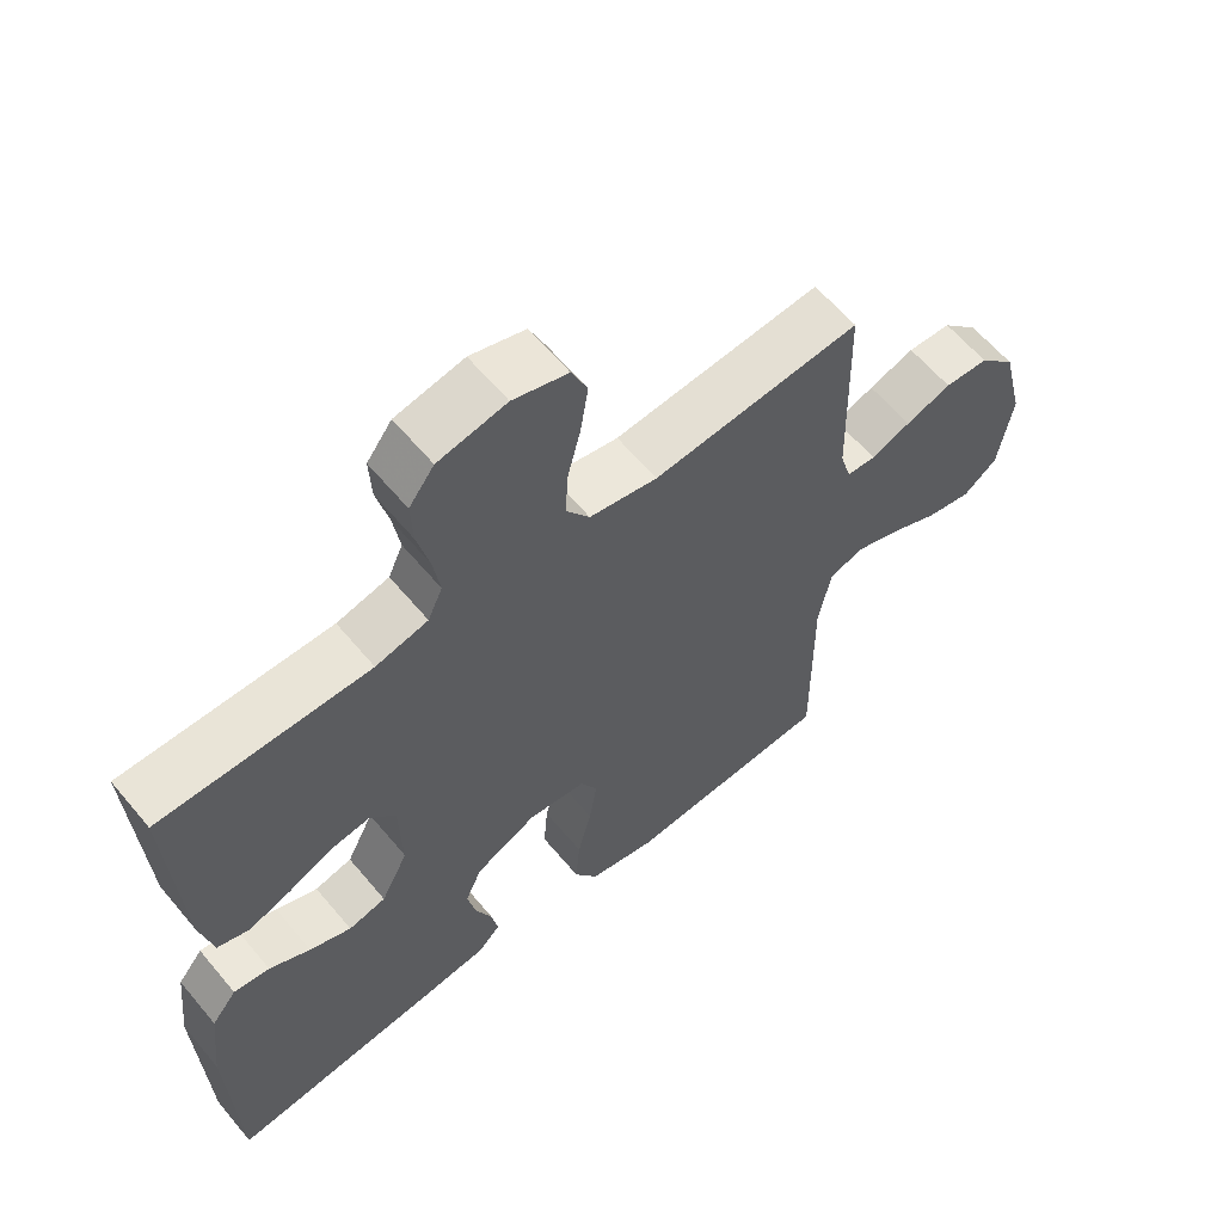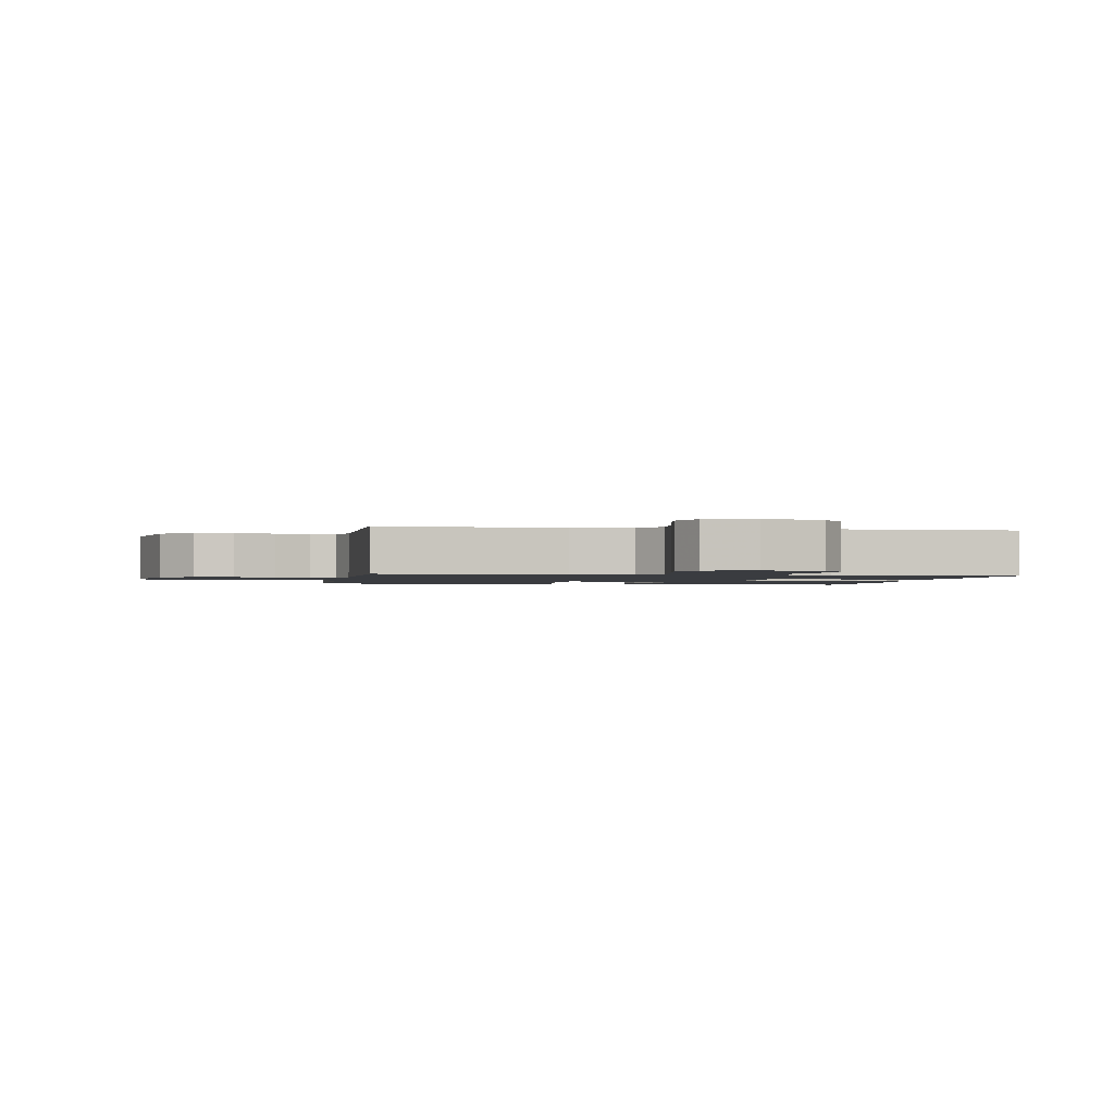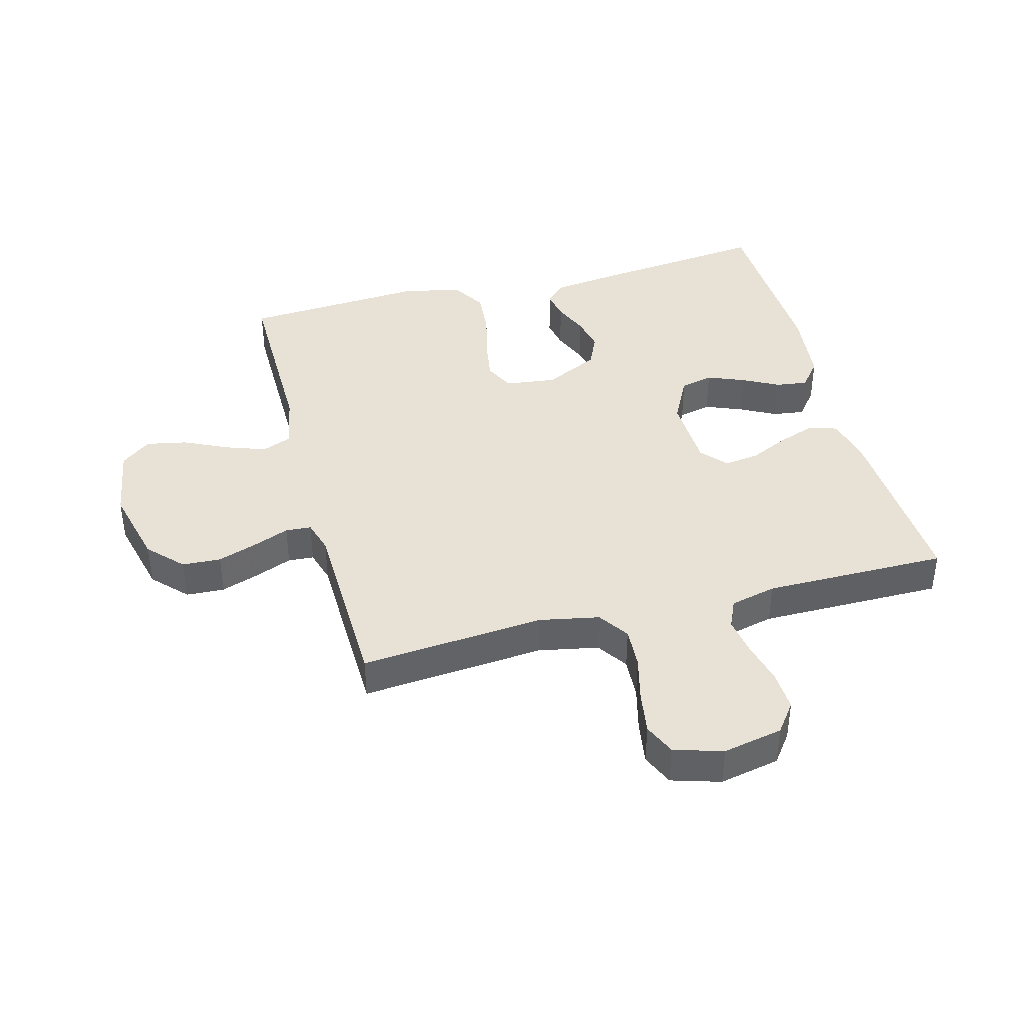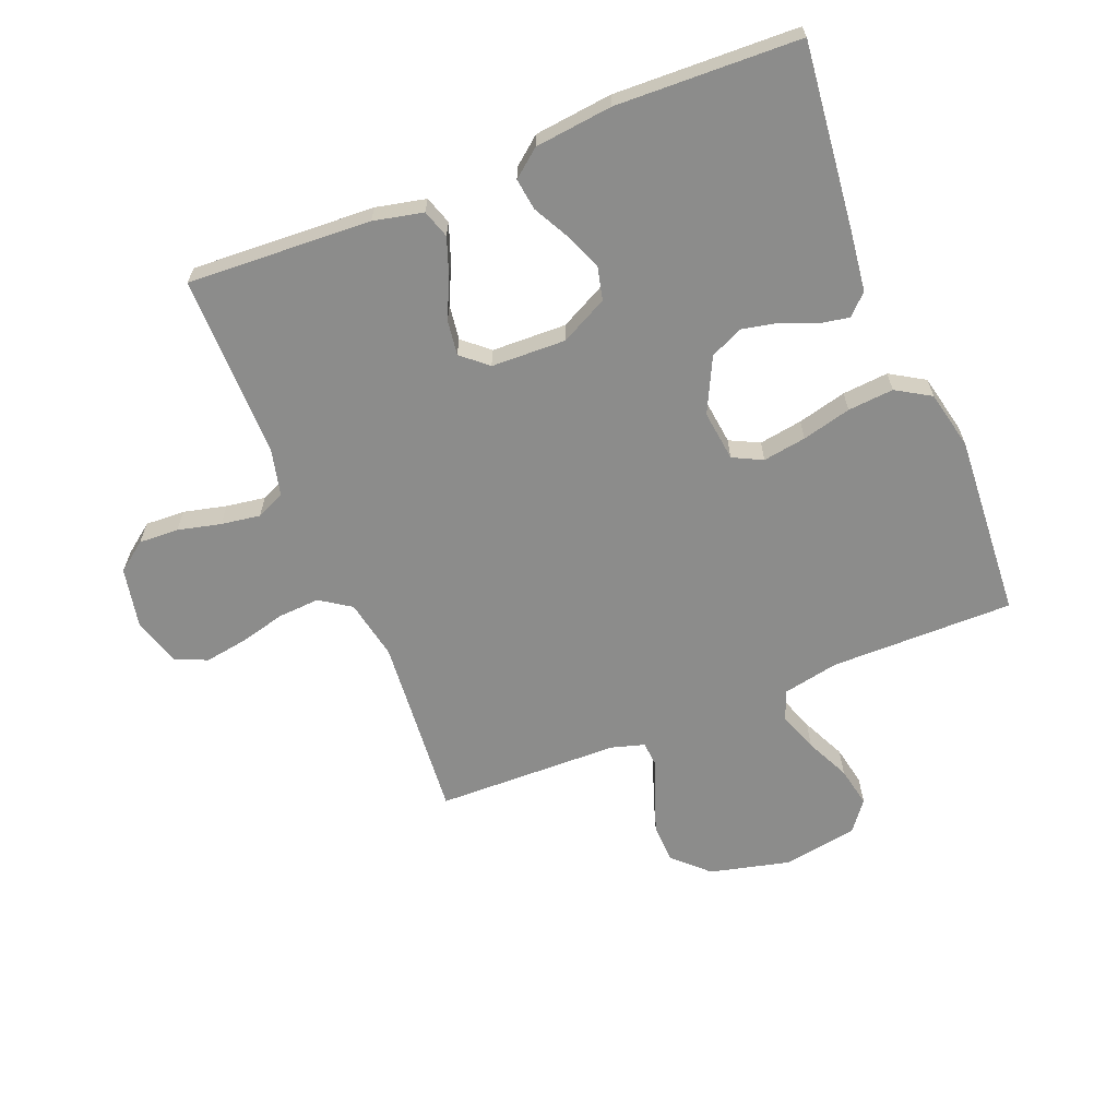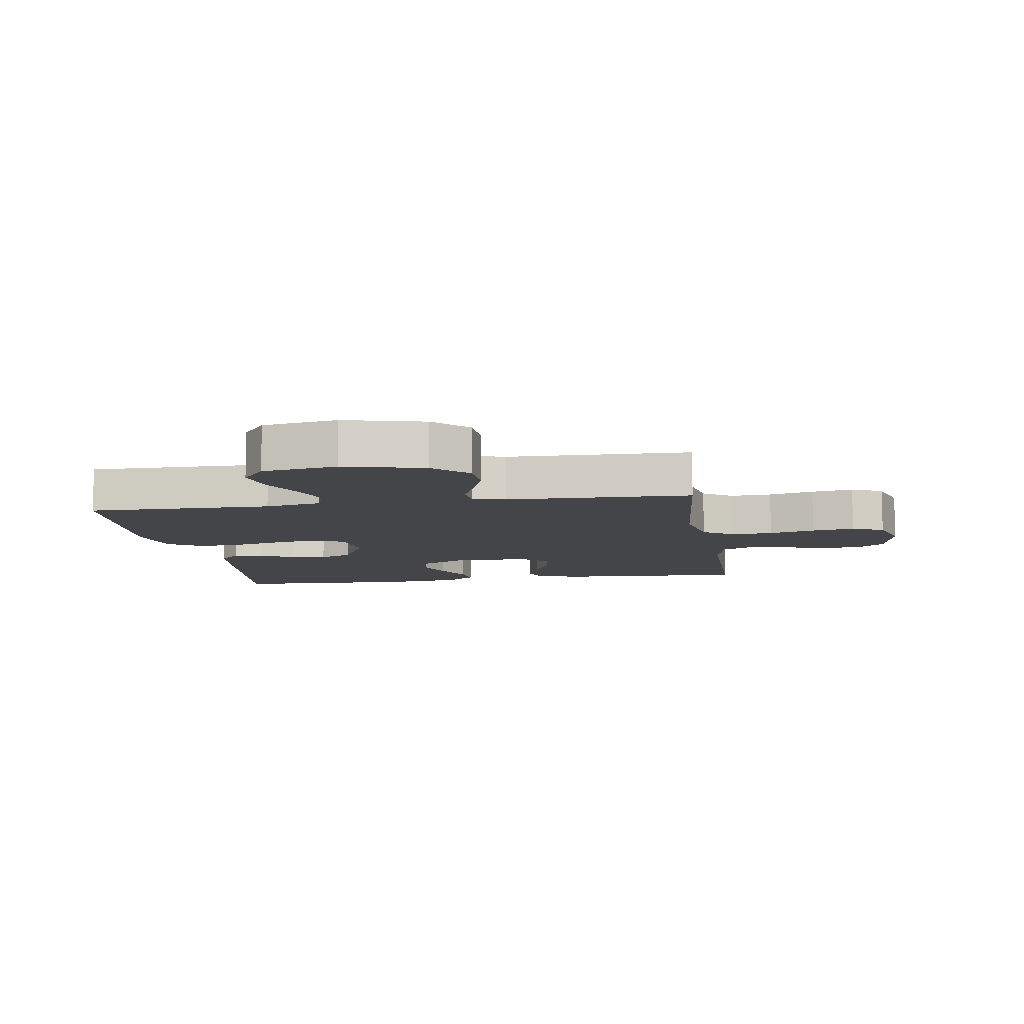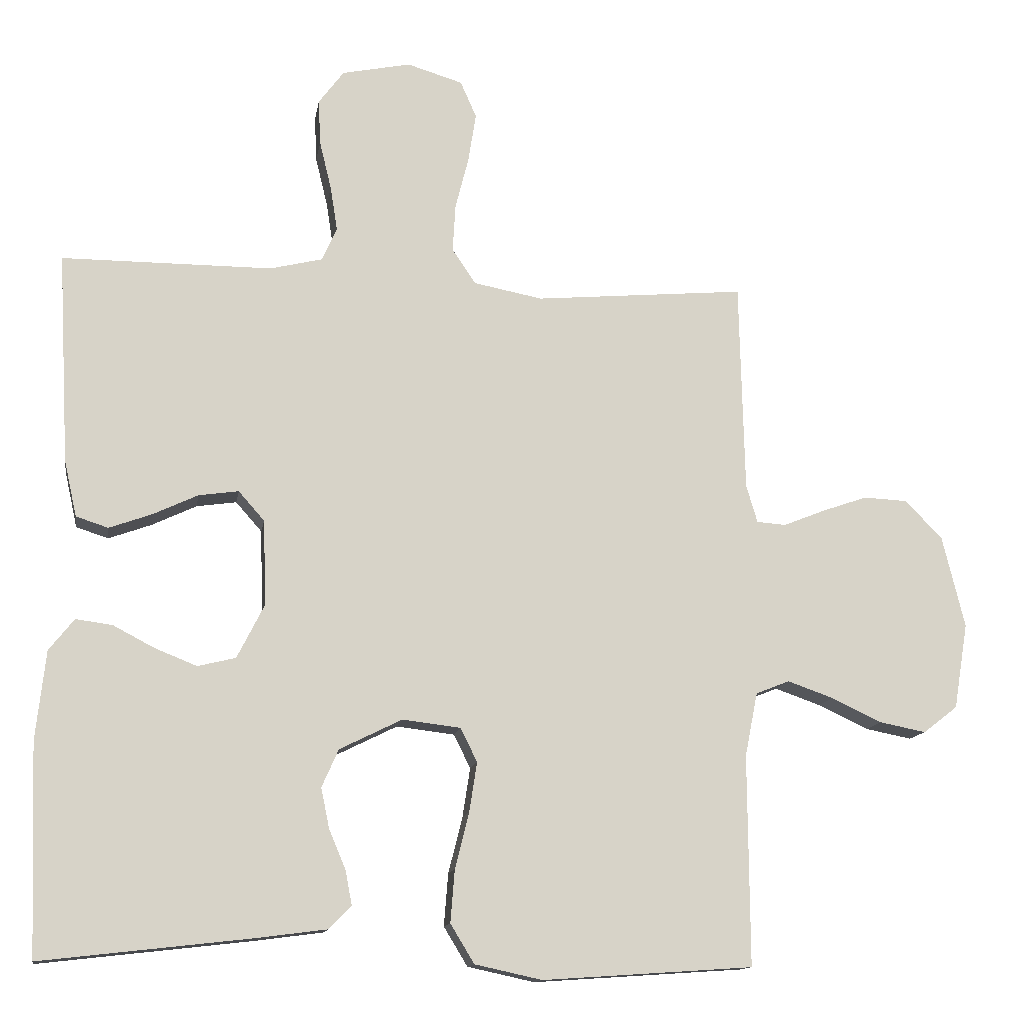
<metadata>
{"format":"obj","ext":"obj","renderer":"f3d","projection":"perspective","resolution":1024,"background":"white","views":[{"elev":61.1,"azim":140.3,"up":"+Z"},{"elev":-1.5,"azim":-9.8,"up":"+Y"},{"elev":40.4,"azim":-14.8,"up":"+Y"},{"elev":-64.1,"azim":112.0,"up":"+Y"},{"elev":-9.1,"azim":-81.2,"up":"+Y"},{"elev":-13.0,"azim":171.0,"up":"+Z"}]}
</metadata>
<code>
v 0.5 0.07 -0.5
v 0.2 0.07 -0.466
v 0.1 0.07 -0.453
v 0.068 0.07 -0.42
v 0.077 0.07 -0.372
v 0.101 0.07 -0.315
v 0.113 0.07 -0.257
v 0.089 0.07 -0.203
v 0 0.07 -0.159
v -0.083 0.07 -0.169
v -0.107 0.07 -0.217
v -0.096 0.07 -0.288
v -0.076 0.07 -0.368
v -0.07 0.07 -0.443
v -0.104 0.07 -0.499
v -0.2 0.07 -0.52
v -0.5 0.07 -0.5
v -0.498 0.07 -0.2
v -0.516 0.07 -0.109
v -0.564 0.07 -0.09
v -0.629 0.07 -0.113
v -0.701 0.07 -0.147
v -0.767 0.07 -0.16
v -0.816 0.07 -0.122
v -0.836 0.07 0
v -0.804 0.07 0.131
v -0.751 0.07 0.186
v -0.688 0.07 0.189
v -0.622 0.07 0.166
v -0.565 0.07 0.143
v -0.523 0.07 0.146
v -0.507 0.07 0.2
v -0.5 0.07 0.5
v -0.2 0.07 0.474
v -0.102 0.07 0.493
v -0.068 0.07 0.543
v -0.072 0.07 0.611
v -0.091 0.07 0.686
v -0.102 0.07 0.756
v -0.079 0.07 0.808
v 0 0.07 0.832
v 0.098 0.07 0.812
v 0.134 0.07 0.764
v 0.131 0.07 0.699
v 0.114 0.07 0.629
v 0.104 0.07 0.565
v 0.125 0.07 0.518
v 0.2 0.07 0.5
v 0.5 0.07 0.5
v 0.484 0.07 0.2
v 0.466 0.07 0.119
v 0.42 0.07 0.104
v 0.359 0.07 0.126
v 0.295 0.07 0.156
v 0.238 0.07 0.164
v 0.201 0.07 0.122
v 0.197 0.07 0
v 0.236 0.07 -0.077
v 0.29 0.07 -0.09
v 0.35 0.07 -0.066
v 0.409 0.07 -0.035
v 0.461 0.07 -0.028
v 0.497 0.07 -0.073
v 0.511 0.07 -0.2
v 0.5 0 -0.5
v 0.2 0 -0.466
v 0.1 0 -0.453
v 0.068 0 -0.42
v 0.077 0 -0.372
v 0.101 0 -0.315
v 0.113 0 -0.257
v 0.089 0 -0.203
v 0 0 -0.159
v -0.083 0 -0.169
v -0.107 0 -0.217
v -0.096 0 -0.288
v -0.076 0 -0.368
v -0.07 0 -0.443
v -0.104 0 -0.499
v -0.2 0 -0.52
v -0.5 0 -0.5
v -0.498 0 -0.2
v -0.516 0 -0.109
v -0.564 0 -0.09
v -0.629 0 -0.113
v -0.701 0 -0.147
v -0.767 0 -0.16
v -0.816 0 -0.122
v -0.836 0 0
v -0.804 0 0.131
v -0.751 0 0.186
v -0.688 0 0.189
v -0.622 0 0.166
v -0.565 0 0.143
v -0.523 0 0.146
v -0.507 0 0.2
v -0.5 0 0.5
v -0.2 0 0.474
v -0.102 0 0.493
v -0.068 0 0.543
v -0.072 0 0.611
v -0.091 0 0.686
v -0.102 0 0.756
v -0.079 0 0.808
v 0 0 0.832
v 0.098 0 0.812
v 0.134 0 0.764
v 0.131 0 0.699
v 0.114 0 0.629
v 0.104 0 0.565
v 0.125 0 0.518
v 0.2 0 0.5
v 0.5 0 0.5
v 0.484 0 0.2
v 0.466 0 0.119
v 0.42 0 0.104
v 0.359 0 0.126
v 0.295 0 0.156
v 0.238 0 0.164
v 0.201 0 0.122
v 0.197 0 0
v 0.236 0 -0.077
v 0.29 0 -0.09
v 0.35 0 -0.066
v 0.409 0 -0.035
v 0.461 0 -0.028
v 0.497 0 -0.073
v 0.511 0 -0.2
f 4 5 6
f 3 4 6
f 2 3 6
f 1 2 6
f 64 1 6
f 63 64 6
f 62 63 6
f 61 62 6
f 60 61 6
f 59 60 6 7
f 58 59 7 8
f 57 58 8 9
f 56 57 9 10
f 55 56 10
f 52 53 54
f 51 52 54
f 50 51 54
f 49 50 54
f 48 49 54
f 47 48 54 55
f 46 47 55 10
f 43 44 45
f 42 43 45
f 41 42 45
f 40 41 45
f 39 40 45
f 38 39 45
f 37 38 45
f 36 37 45 46
f 46 10 11
f 36 46 11
f 35 36 11
f 32 33 34
f 34 35 11
f 32 34 11
f 31 32 11
f 28 29 30
f 27 28 30
f 26 27 30
f 25 26 30
f 24 25 30
f 23 24 30
f 22 23 30
f 21 22 30
f 20 21 30 31
f 19 20 31 11
f 16 17 18
f 15 16 18
f 14 15 18
f 13 14 18
f 12 13 18
f 11 12 18 19
f 70 69 68
f 70 68 67
f 70 67 66
f 70 66 65
f 70 65 128
f 70 128 127
f 70 127 126
f 70 126 125
f 70 125 124
f 71 70 124 123
f 72 71 123 122
f 73 72 122 121
f 74 73 121 120
f 74 120 119
f 118 117 116
f 118 116 115
f 118 115 114
f 118 114 113
f 118 113 112
f 119 118 112 111
f 74 119 111 110
f 109 108 107
f 109 107 106
f 109 106 105
f 109 105 104
f 109 104 103
f 109 103 102
f 109 102 101
f 110 109 101 100
f 75 74 110
f 75 110 100
f 75 100 99
f 98 97 96
f 75 99 98
f 75 98 96
f 75 96 95
f 94 93 92
f 94 92 91
f 94 91 90
f 94 90 89
f 94 89 88
f 94 88 87
f 94 87 86
f 94 86 85
f 95 94 85 84
f 75 95 84 83
f 82 81 80
f 82 80 79
f 82 79 78
f 82 78 77
f 82 77 76
f 83 82 76 75
f 1 65 66 2
f 2 66 67 3
f 3 67 68 4
f 4 68 69 5
f 5 69 70 6
f 6 70 71 7
f 7 71 72 8
f 8 72 73 9
f 9 73 74 10
f 10 74 75 11
f 11 75 76 12
f 12 76 77 13
f 13 77 78 14
f 14 78 79 15
f 15 79 80 16
f 16 80 81 17
f 17 81 82 18
f 18 82 83 19
f 19 83 84 20
f 20 84 85 21
f 21 85 86 22
f 22 86 87 23
f 23 87 88 24
f 24 88 89 25
f 25 89 90 26
f 26 90 91 27
f 27 91 92 28
f 28 92 93 29
f 29 93 94 30
f 30 94 95 31
f 31 95 96 32
f 32 96 97 33
f 33 97 98 34
f 34 98 99 35
f 35 99 100 36
f 36 100 101 37
f 37 101 102 38
f 38 102 103 39
f 39 103 104 40
f 40 104 105 41
f 41 105 106 42
f 42 106 107 43
f 43 107 108 44
f 44 108 109 45
f 45 109 110 46
f 46 110 111 47
f 47 111 112 48
f 48 112 113 49
f 49 113 114 50
f 50 114 115 51
f 51 115 116 52
f 52 116 117 53
f 53 117 118 54
f 54 118 119 55
f 55 119 120 56
f 56 120 121 57
f 57 121 122 58
f 58 122 123 59
f 59 123 124 60
f 60 124 125 61
f 61 125 126 62
f 62 126 127 63
f 63 127 128 64
f 64 128 65 1

</code>
